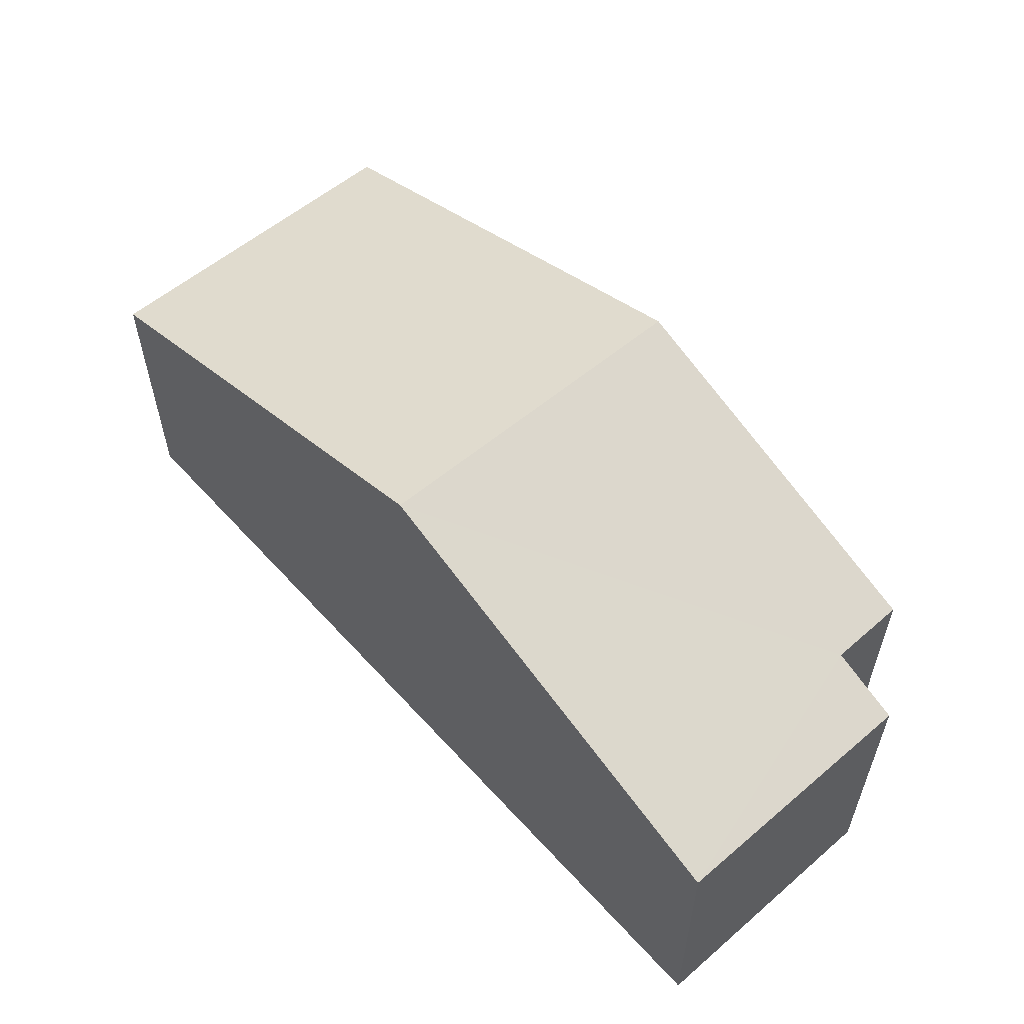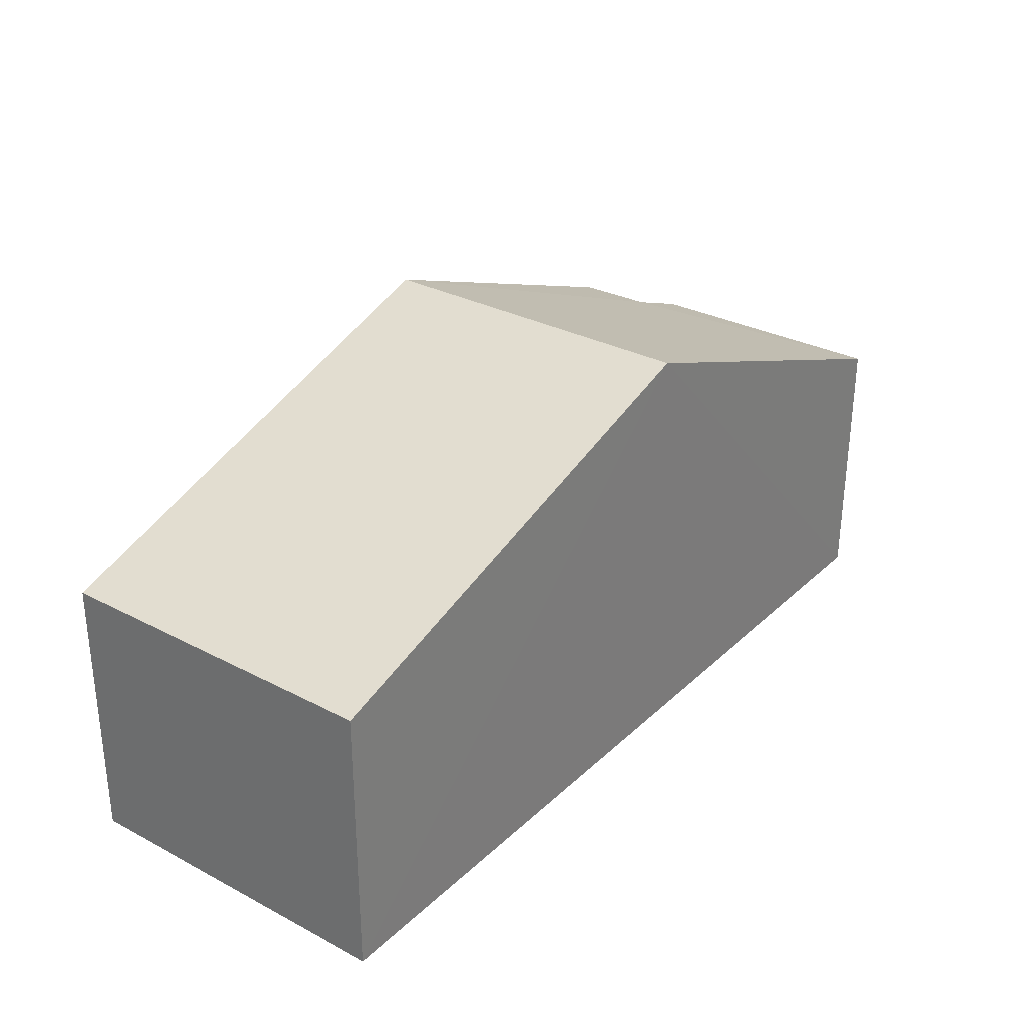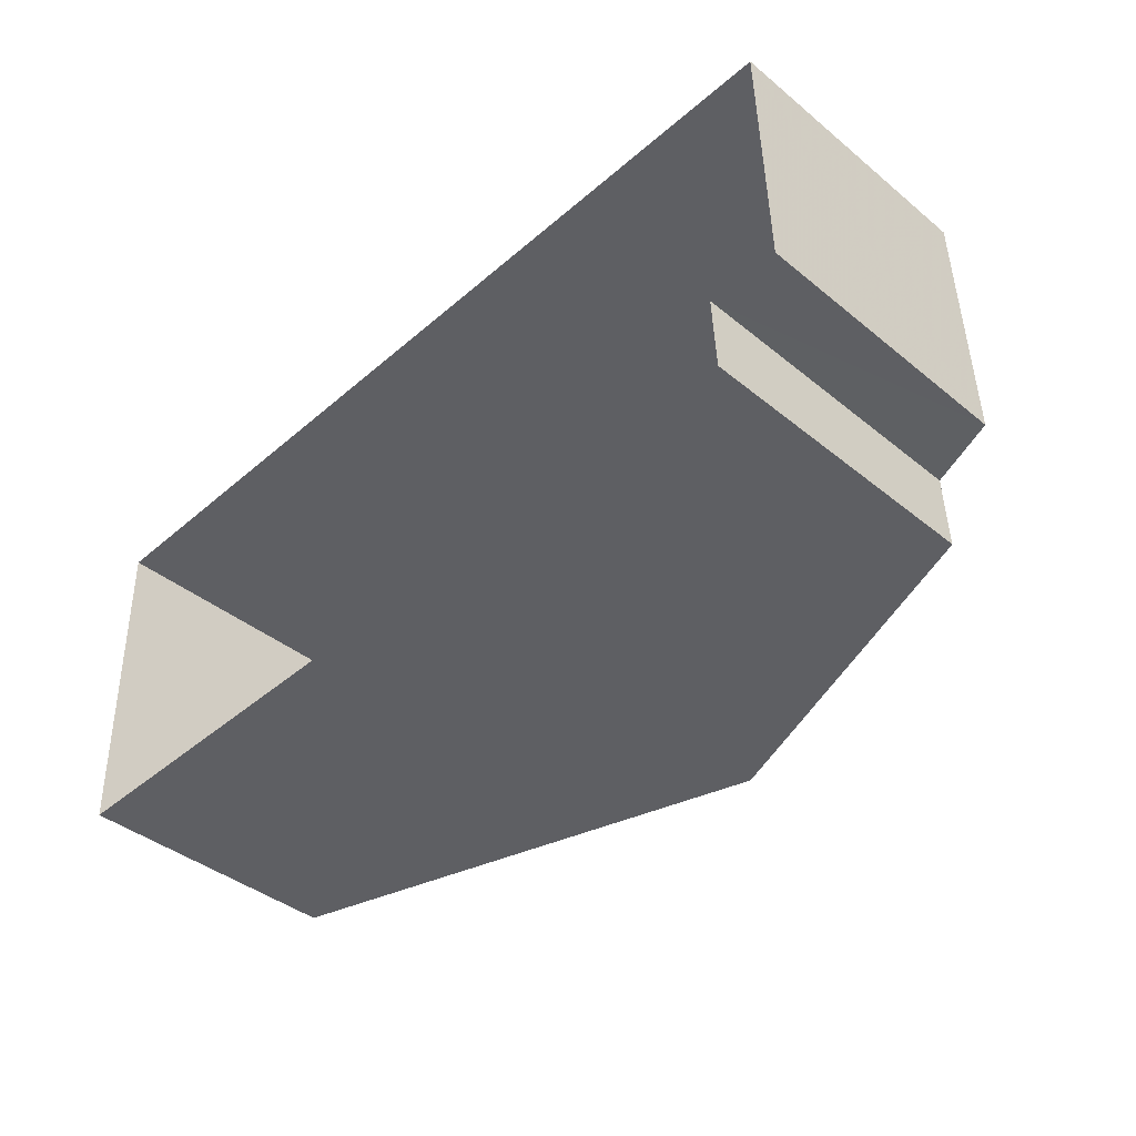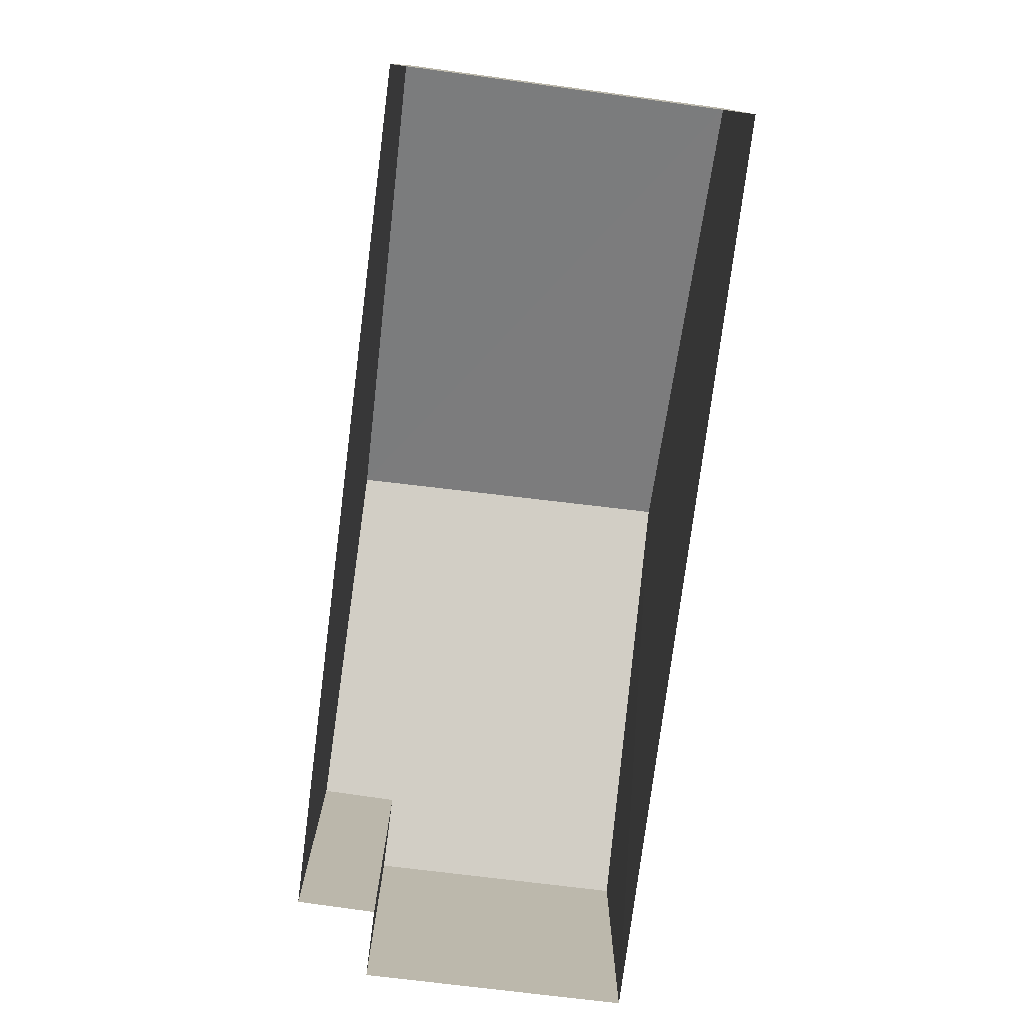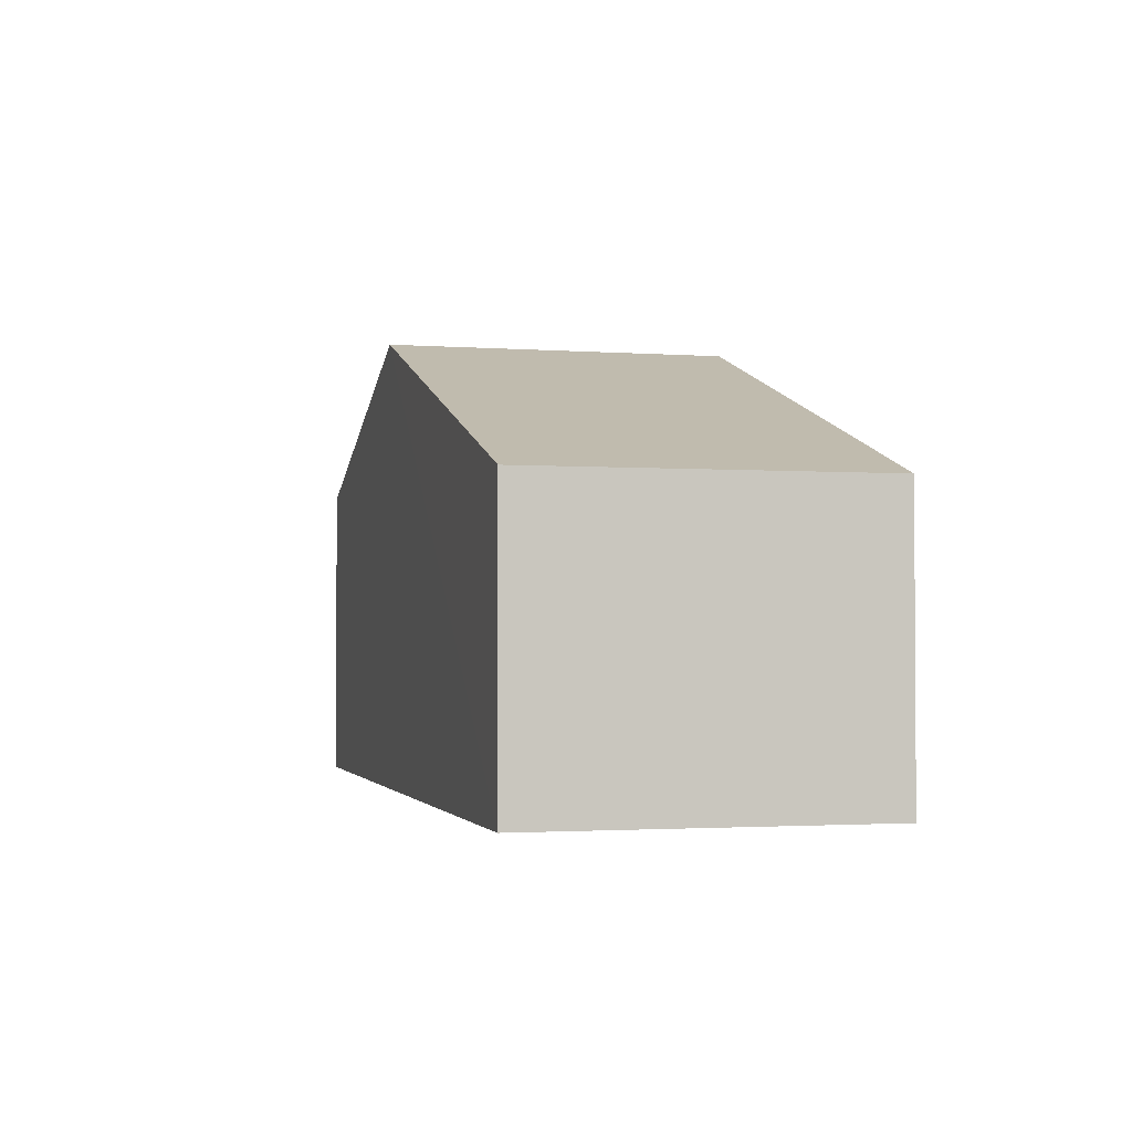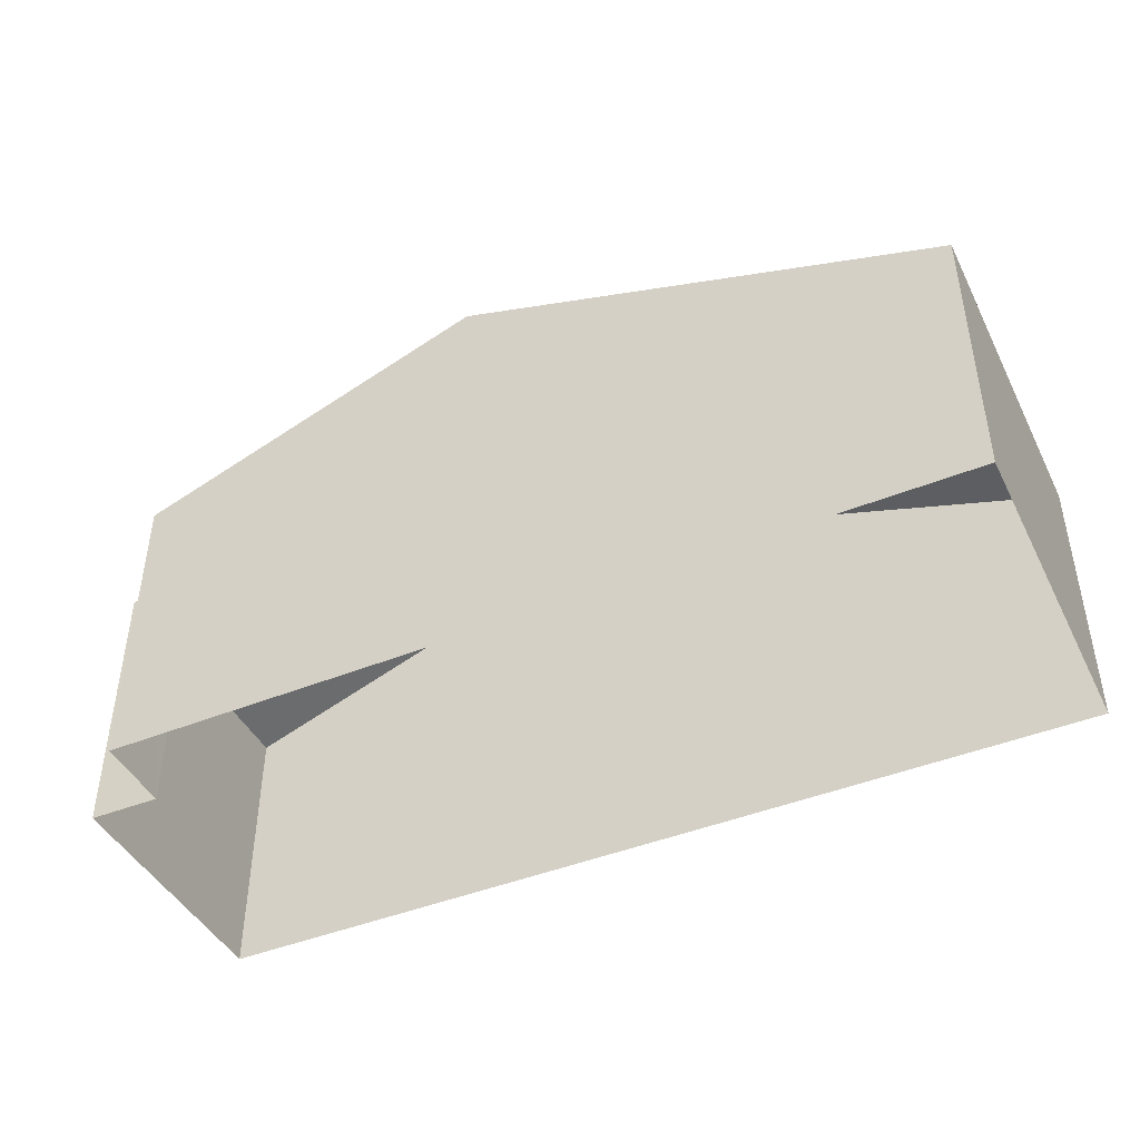
<metadata>
{"format":"obj","ext":"obj","renderer":"f3d","projection":"perspective","resolution":1024,"background":"white","views":[{"elev":56.6,"azim":-133.1,"up":"+Z"},{"elev":30.2,"azim":125.7,"up":"+Z"},{"elev":-40.9,"azim":-134.7,"up":"+Y"},{"elev":-76.7,"azim":81.1,"up":"+Z"},{"elev":-1.9,"azim":73.9,"up":"+Z"},{"elev":-43.8,"azim":23.9,"up":"+Z"}]}
</metadata>
<code>
v -3.728e+05 -1.047e+05 26.72
v -3.728e+05 -1.047e+05 26.72
v -3.728e+05 -1.047e+05 26.72
v -3.728e+05 -1.047e+05 26.72
v -3.728e+05 -1.047e+05 26.72
v -3.728e+05 -1.047e+05 26.72
v -3.728e+05 -1.047e+05 34.62
v -3.728e+05 -1.047e+05 31.77
v -3.728e+05 -1.047e+05 34.61
v -3.728e+05 -1.047e+05 31.77
v -3.728e+05 -1.047e+05 32.25
v -3.728e+05 -1.047e+05 32.25
v -3.728e+05 -1.047e+05 31.77
v -3.728e+05 -1.047e+05 31.77
f 1 2 3
f 3 2 4
f 1 5 2
f 4 2 6
f 7 8 9
f 7 10 8
f 11 7 12
f 7 9 12
f 12 13 14
f 12 9 13
f 14 6 2
f 12 14 2
f 8 3 9
f 3 4 9
f 4 13 9
f 11 5 7
f 5 1 7
f 1 10 7
f 14 13 4
f 6 14 4
f 11 2 5
f 11 12 2
f 10 1 3
f 8 10 3

</code>
